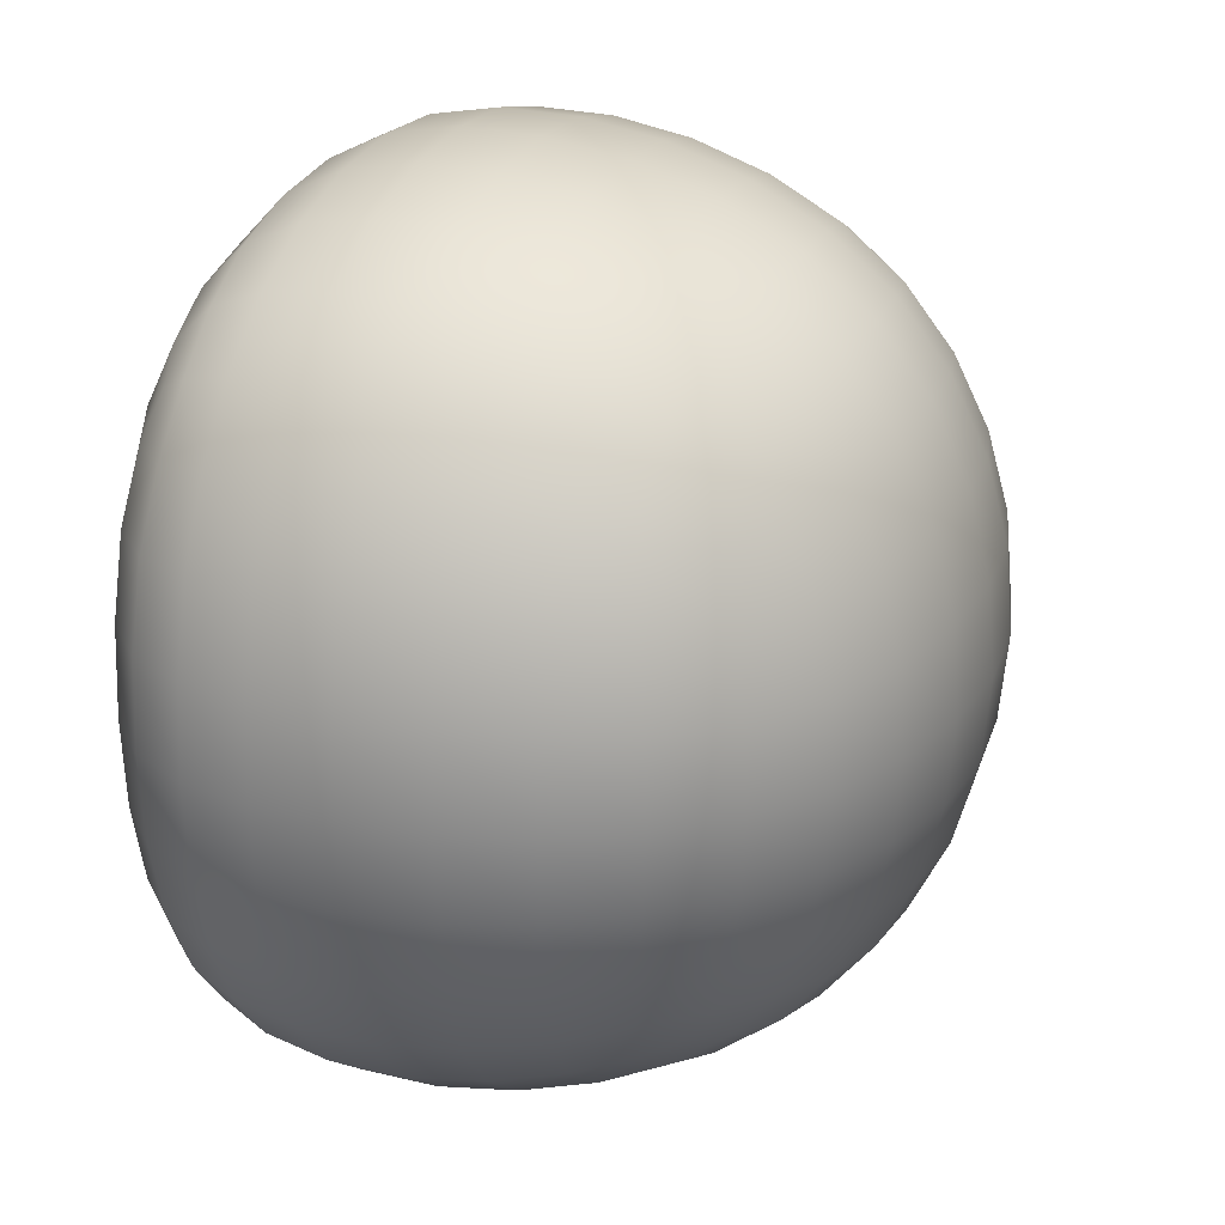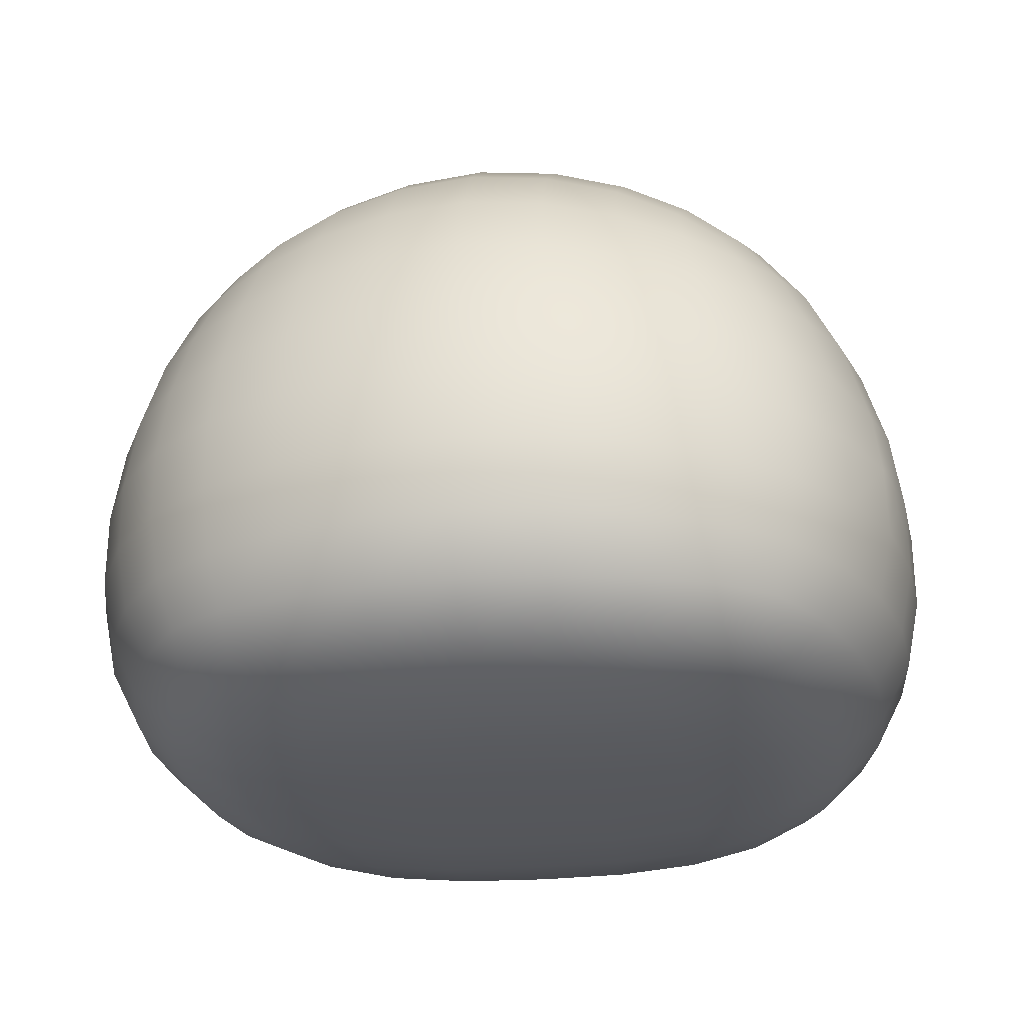
<metadata>
{"format":"obj","ext":"obj","renderer":"f3d","projection":"perspective","resolution":1024,"background":"white","views":[{"elev":25.7,"azim":111.5,"up":"+Z"},{"elev":-26.8,"azim":-172.2,"up":"+Y"}]}
</metadata>
<code>
g default
v -1.024 0.6523 0.5783
v -1.024 0.6523 -0.5786
v -1.08 -0.405 0.6339
v -1.08 -0.405 -0.6342
v -0.4459 0.7865 0.7125
v -1.171 0.08577 -0.7256
v -1.237 -0.4616 -0.000162
v -1.171 0.08577 0.7253
v -0.4458 -0.4616 -0.7909
v -0.4459 -0.4616 0.7907
v -0.4458 0.7865 -0.7127
v -1.158 0.7865 -0.000156
v -0.4458 1.053 -9.7e-05
v -1.443 0.09891 -0.00018
v -0.4458 -0.5607 -9.7e-05
v -0.4457 0.09891 -0.9972
v -0.4459 0.09891 0.997
v -1.116 0.4183 0.6695
v -1.115 0.4183 -0.6698
v -1.375 0.09234 -0.3964
v -1.154 -0.2265 -0.7081
v -1.186 -0.4545 -0.3817
v -1.413 -0.231 -0.000177
v -1.187 -0.4545 0.3813
v -1.154 -0.2265 0.7078
v -0.8883 -0.5508 -0.000134
v -0.4459 -0.5508 0.4424
v -0.8274 -0.4545 0.7405
v -0.8273 -0.4545 -0.7408
v -0.4458 -0.5508 -0.4426
v -0.4457 -0.231 -0.9676
v -0.842 0.09234 -0.9291
v -0.4458 0.4656 -0.9143
v -0.4459 -0.231 0.9674
v -0.8421 0.09234 0.9288
v -0.4459 0.4656 0.9141
v -0.4459 0.9863 0.3891
v -0.4458 0.9863 -0.3893
v -0.789 0.7423 -0.6685
v -1.114 0.7423 -0.3434
v -0.8351 0.9863 -0.000129
v -1.114 0.7423 0.3431
v -0.7891 0.7423 0.6683
v -1.36 0.4656 -0.000173
v -1.375 0.09234 0.3961
v -0.8137 0.9243 -0.368
v -0.8137 0.9243 0.3677
v -1.298 0.4436 0.3684
v -1.298 0.4436 -0.3687
v -1.347 -0.2307 -0.3904
v -1.347 -0.2307 0.3901
v -0.8632 -0.5412 0.4172
v -0.8631 -0.5412 -0.4175
v -0.836 -0.2307 -0.9017
v -0.8143 0.4436 -0.8523
v -0.8361 -0.2307 0.9015
v -0.8145 0.4436 0.852
v -0.641 1.02 -0.1953
v -0.627 0.8885 -0.5535
v -0.9465 0.7863 -0.5009
v -0.9992 0.8885 -0.1814
v -0.6271 0.8885 0.5533
v -0.6411 1.02 0.1951
v -0.9992 0.8885 0.1811
v -0.9466 0.7863 0.5006
v -1.158 0.5746 0.5006
v -1.261 0.6272 0.181
v -1.399 0.2782 0.1965
v -1.267 0.2607 0.5573
v -1.26 0.6272 -0.1814
v -1.158 0.5746 -0.5009
v -1.266 0.2607 -0.5576
v -1.399 0.2782 -0.1968
v -1.427 -0.07564 -0.2026
v -1.29 -0.07914 -0.5739
v -1.217 -0.347 -0.5424
v -1.33 -0.3624 -0.1976
v -1.291 -0.07914 0.5735
v -1.427 -0.07564 0.2022
v -1.33 -0.3624 0.1973
v -1.217 -0.347 0.542
v -1.005 -0.4858 0.5594
v -1.069 -0.5211 0.205
v -0.669 -0.5607 0.223
v -0.6511 -0.5211 0.623
v -1.069 -0.5211 -0.2053
v -1.005 -0.4858 -0.5597
v -0.651 -0.5211 -0.6233
v -0.6689 -0.5607 -0.2232
v -0.6432 -0.3624 -0.8846
v -0.988 -0.347 -0.7715
v -1.019 -0.07914 -0.8448
v -0.6481 -0.07564 -0.9811
v -0.6424 0.2782 -0.9532
v -1.003 0.2607 -0.8208
v -0.9465 0.5746 -0.7126
v -0.627 0.6272 -0.8148
v -0.9881 -0.347 0.7712
v -0.6434 -0.3624 0.8843
v -0.6483 -0.07564 0.9809
v -1.02 -0.07914 0.8445
v -1.003 0.2607 0.8205
v -0.6426 0.2782 0.9529
v -0.6271 0.6272 0.8146
v -0.9466 0.5746 0.7123
v -0.634 0.9706 -0.3825
v -0.7975 0.8486 -0.5305
v -0.9761 0.8486 -0.3518
v -0.8282 0.9706 -0.1883
v -0.6341 0.9706 0.3823
v -0.8282 0.9706 0.1881
v -0.9762 0.8486 0.3516
v -0.7976 0.8486 0.5302
v -1.221 0.6042 0.3515
v -1.344 0.4585 0.1884
v -1.357 0.2497 0.368
v -1.222 0.427 0.5312
v -1.221 0.6042 -0.3519
v -1.222 0.427 -0.5315
v -1.357 0.2497 -0.3683
v -1.344 0.4585 -0.1887
v -1.38 -0.06143 -0.3812
v -1.267 -0.2282 -0.5622
v -1.286 -0.3586 -0.3825
v -1.397 -0.2312 -0.2
v -1.38 -0.06143 0.3809
v -1.397 -0.2312 0.1996
v -1.286 -0.3586 0.3822
v -1.267 -0.2282 0.5619
v -1.042 -0.5122 0.3962
v -0.8806 -0.5508 0.2145
v -0.6605 -0.5508 0.4346
v -0.8423 -0.5122 0.596
v -1.042 -0.5122 -0.3965
v -0.8422 -0.5122 -0.5963
v -0.6604 -0.5508 -0.4348
v -0.8805 -0.5508 -0.2148
v -0.8281 -0.3586 -0.8407
v -1.008 -0.2282 -0.8211
v -0.8421 -0.07739 -0.9299
v -0.6455 -0.2312 -0.9509
v -0.8309 0.2695 -0.9034
v -0.9771 0.427 -0.7764
v -0.7975 0.6042 -0.7749
v -0.6343 0.4585 -0.8986
v -0.8283 -0.3586 0.8404
v -0.6457 -0.2312 0.9507
v -0.8423 -0.07739 0.9296
v -1.008 -0.2282 0.8208
v -0.8311 0.2695 0.9032
v -0.6345 0.4585 0.8983
v -0.7976 0.6042 0.7746
v -0.9772 0.427 0.7761
v -0.4458 1.036 0.1986
v -0.4459 0.9029 0.5632
v -0.4458 0.9029 -0.5634
v -0.4458 1.036 -0.1988
v -0.6235 0.774 -0.7003
v -0.9301 0.6967 -0.623
v -1.069 0.6967 -0.4845
v -1.146 0.774 -0.1779
v -1.009 0.9029 -0.000144
v -0.6446 1.036 -0.000113
v -1.146 0.774 0.1775
v -1.069 0.6967 0.4842
v -0.9302 0.6967 0.6227
v -0.6236 0.774 0.7001
v -1.275 0.6371 -0.000166
v -1.416 0.2826 -0.000177
v -1.426 0.09672 0.2021
v -1.29 0.08796 0.5733
v -1.151 0.2563 0.7052
v -1.069 0.5582 0.6227
v -1.069 0.5582 -0.623
v -1.151 0.2563 -0.7055
v -1.29 0.08796 -0.5736
v -1.426 0.09672 -0.2025
v -1.172 -0.08002 -0.7261
v -1.119 -0.3393 -0.6733
v -1.133 -0.4335 -0.5347
v -1.223 -0.4616 -0.1984
v -1.346 -0.3624 -0.000171
v -1.444 -0.07476 -0.00018
v -1.223 -0.4616 0.1981
v -1.133 -0.4335 0.5344
v -1.119 -0.3393 0.673
v -1.172 -0.08002 0.7257
v -1.08 -0.5211 -0.000149
v -0.673 -0.5607 -0.000116
v -0.4458 -0.5607 0.227
v -0.4459 -0.5211 0.6342
v -0.6442 -0.4616 0.7768
v -0.9805 -0.4335 0.687
v -0.9804 -0.4335 -0.6873
v -0.644 -0.4616 -0.777
v -0.4458 -0.5211 -0.6344
v -0.4458 -0.5607 -0.2272
v -0.4458 -0.3624 -0.9002
v -0.4457 -0.07476 -0.9982
v -1.019 0.08796 -0.8442
v -0.6481 0.09672 -0.9802
v -0.4458 0.6371 -0.8292
v -0.4457 0.2826 -0.9698
v -0.4459 -0.3624 0.9
v -0.4459 -0.07476 0.998
v -0.6482 0.09672 0.9799
v -1.019 0.08796 0.8439
v -0.4459 0.6371 0.829
v -0.4459 0.2826 0.9696
v 0.1327 0.6523 -0.5785
v 0.1326 0.6523 0.5784
v 0.1883 -0.405 -0.6341
v 0.1882 -0.405 0.634
v 0.2796 0.08577 0.7255
v 0.3449 -0.4616 -3.1e-05
v 0.2797 0.08577 -0.7255
v 0.2668 0.7865 -3.8e-05
v 0.5513 0.09891 -1.4e-05
v 0.2239 0.4183 -0.6697
v 0.2238 0.4183 0.6696
v 0.4831 0.09234 0.3962
v 0.2621 -0.2265 0.7079
v 0.2948 -0.4545 0.3815
v 0.5217 -0.231 -1.7e-05
v 0.2949 -0.4545 -0.3815
v 0.2622 -0.2265 -0.708
v -0.003333 -0.5508 -6e-05
v -0.06427 -0.4545 -0.7407
v -0.06439 -0.4545 0.7406
v -0.04967 0.09234 0.9289
v -0.04951 0.09234 -0.929
v -0.1027 0.7423 0.6683
v 0.2225 0.7423 0.3432
v -0.0566 0.9863 -6.5e-05
v 0.2226 0.7423 -0.3432
v -0.1026 0.7423 -0.6685
v 0.4684 0.4656 -2.1e-05
v 0.4832 0.09234 -0.3963
v -0.07801 0.9243 0.3678
v -0.07795 0.9243 -0.3679
v 0.4063 0.4436 -0.3686
v 0.4063 0.4436 0.3685
v 0.4558 -0.2307 0.3902
v 0.4558 -0.2307 -0.3903
v -0.02846 -0.5412 -0.4174
v -0.02853 -0.5412 0.4173
v -0.05566 -0.2307 0.9015
v -0.07734 0.4436 0.8521
v -0.05551 -0.2307 -0.9017
v -0.0772 0.4436 -0.8522
v -0.2506 1.02 0.1951
v -0.2647 0.8885 0.5533
v 0.05487 0.7863 0.5007
v 0.1075 0.8885 0.1812
v -0.2646 0.8885 -0.5535
v -0.2506 1.02 -0.1953
v 0.1076 0.8885 -0.1813
v 0.05495 0.7863 -0.5008
v 0.2667 0.5746 -0.5008
v 0.3689 0.6272 -0.1812
v 0.5072 0.2782 -0.1967
v 0.3749 0.2607 -0.5575
v 0.3688 0.6272 0.1812
v 0.2666 0.5746 0.5007
v 0.3748 0.2607 0.5574
v 0.5072 0.2782 0.1966
v 0.5351 -0.07564 0.2024
v 0.3988 -0.07914 0.5737
v 0.3255 -0.347 0.5422
v 0.4386 -0.3624 0.1974
v 0.3989 -0.07914 -0.5737
v 0.5352 -0.07564 -0.2024
v 0.4386 -0.3624 -0.1975
v 0.3255 -0.347 -0.5422
v 0.1138 -0.4858 -0.5596
v 0.1773 -0.5211 -0.2052
v -0.2227 -0.5607 -0.2232
v -0.2406 -0.5211 -0.6232
v 0.1773 -0.5211 0.2051
v 0.1137 -0.4858 0.5595
v -0.2407 -0.5211 0.6231
v -0.2227 -0.5607 0.2231
v -0.2485 -0.3624 0.8844
v 0.09631 -0.347 0.7713
v 0.1278 -0.07914 0.8446
v -0.2435 -0.07564 0.9809
v -0.2493 0.2782 0.953
v 0.1115 0.2607 0.8206
v 0.05485 0.5746 0.7124
v -0.2647 0.6272 0.8146
v 0.09643 -0.347 -0.7714
v -0.2483 -0.3624 -0.8845
v -0.2434 -0.07564 -0.9811
v 0.1279 -0.07914 -0.8447
v 0.1117 0.2607 -0.8207
v -0.2491 0.2782 -0.9531
v -0.2646 0.6272 -0.8148
v 0.05497 0.5746 -0.7125
v -0.2576 0.9706 0.3823
v -0.09418 0.8486 0.5303
v 0.08448 0.8486 0.3516
v -0.06347 0.9706 0.1882
v -0.2576 0.9706 -0.3825
v -0.06344 0.9706 -0.1883
v 0.08454 0.8486 -0.3517
v -0.09409 0.8486 -0.5304
v 0.3289 0.6042 -0.3517
v 0.4526 0.4585 -0.1886
v 0.4575 0.2695 -0.3852
v 0.3305 0.427 -0.5314
v 0.3289 0.6042 0.3517
v 0.3304 0.427 0.5313
v 0.4575 0.2695 0.3852
v 0.4526 0.4585 0.1886
v 0.4839 -0.07739 0.3964
v 0.375 -0.2282 0.562
v 0.3947 -0.3586 0.3823
v 0.5049 -0.2312 0.1998
v 0.4839 -0.07739 -0.3964
v 0.505 -0.2312 -0.1998
v 0.3947 -0.3586 -0.3824
v 0.3751 -0.2282 -0.5621
v 0.1503 -0.5122 -0.3964
v -0.01111 -0.5508 -0.2147
v -0.2312 -0.5508 -0.4348
v -0.04941 -0.5122 -0.5962
v 0.1503 -0.5122 0.3963
v -0.04951 -0.5122 0.5961
v -0.2312 -0.5508 0.4346
v -0.01114 -0.5508 0.2146
v -0.06353 -0.3586 0.8405
v 0.1161 -0.2282 0.8209
v -0.04951 -0.07739 0.9297
v -0.2461 -0.2312 0.9507
v -0.06072 0.2695 0.9033
v 0.08546 0.427 0.7762
v -0.0942 0.6042 0.7747
v -0.2573 0.4585 0.8984
v -0.0634 -0.3586 -0.8406
v -0.246 -0.2312 -0.9509
v -0.04936 -0.07739 -0.9298
v 0.1163 -0.2282 -0.821
v -0.06057 0.2695 -0.9034
v -0.2572 0.4585 -0.8985
v -0.09407 0.6042 -0.7748
v 0.08559 0.427 -0.7763
v -0.2682 0.774 0.7001
v 0.03842 0.6967 0.6228
v 0.177 0.6967 0.4843
v 0.2543 0.774 0.1777
v 0.1174 0.9029 -5e-05
v -0.2471 1.036 -8e-05
v 0.2544 0.774 -0.1777
v 0.1771 0.6967 -0.4844
v 0.03853 0.6967 -0.6229
v -0.2681 0.774 -0.7003
v 0.3832 0.6371 -2.8e-05
v 0.5239 0.2826 -1.7e-05
v 0.5342 0.09672 -0.2023
v 0.3983 0.08796 -0.5735
v 0.2596 0.2563 -0.7054
v 0.1771 0.5582 -0.6229
v 0.177 0.5582 0.6228
v 0.2594 0.2563 0.7053
v 0.3982 0.08796 0.5734
v 0.5342 0.09672 0.2023
v 0.28 -0.08002 0.7259
v 0.2272 -0.3393 0.6731
v 0.2413 -0.4335 0.5346
v 0.3311 -0.4616 0.1982
v 0.4543 -0.3624 -2.2e-05
v 0.5523 -0.07476 -1.4e-05
v 0.3311 -0.4616 -0.1983
v 0.2414 -0.4335 -0.5346
v 0.2274 -0.3393 -0.6732
v 0.2801 -0.08002 -0.7259
v 0.1885 -0.5211 -4.4e-05
v -0.2187 -0.5607 -7.8e-05
v -0.2475 -0.4616 -0.777
v 0.08882 -0.4335 -0.6872
v 0.08871 -0.4335 0.6871
v -0.2476 -0.4616 0.7768
v 0.1275 0.08796 0.844
v -0.2436 0.09672 0.98
v -0.2434 0.09672 -0.9801
v 0.1277 0.08796 -0.8441
v -1.412 0.1875 0.1993
v -1.429 0.1908 -0.000178
v -1.412 0.1875 -0.1997
v -1.426 0.01054 0.2022
v -1.443 0.01208 -0.00018
v -1.426 0.01054 -0.2025
v -1.4 0.09453 -0.2994
v -1.4 0.09453 0.2991
v -1.396 0.1515 -0.2839
v -1.396 0.1515 0.2835
v -1.404 0.03811 -0.2857
v -1.404 0.03811 0.2853
g FoodShortRLowerArm
f 13 157 58 163
f 157 38 106 58
f 58 106 46 109
f 163 58 109 41
f 38 156 59 106
f 156 11 158 59
f 59 158 39 107
f 106 59 107 46
f 46 107 60 108
f 107 39 159 60
f 60 159 2 160
f 108 60 160 40
f 41 109 61 162
f 109 46 108 61
f 61 108 40 161
f 162 61 161 12
f 5 155 62 167
f 155 37 110 62
f 62 110 47 113
f 167 62 113 43
f 37 154 63 110
f 154 13 163 63
f 63 163 41 111
f 110 63 111 47
f 47 111 64 112
f 111 41 162 64
f 64 162 12 164
f 112 64 164 42
f 43 113 65 166
f 113 47 112 65
f 65 112 42 165
f 166 65 165 1
f 1 165 66 173
f 165 42 114 66
f 66 114 48 117
f 173 66 117 18
f 42 164 67 114
f 164 12 168 67
f 67 168 44 115
f 114 67 115 48
f 48 115 68 116
f 115 44 169 68
f 387 388 14 170
f 394 396 387 170
f 18 117 69 172
f 117 48 116 69
f 69 116 45 171
f 172 69 171 8
f 12 161 70 168
f 161 40 118 70
f 70 118 49 121
f 168 70 121 44
f 40 160 71 118
f 160 2 174 71
f 71 174 19 119
f 118 71 119 49
f 49 119 72 120
f 119 19 175 72
f 72 175 6 176
f 120 72 176 20
f 44 121 73 169
f 121 49 120 73
f 395 120 20 393
f 388 389 177 14
f 391 392 74 183
f 392 397 122 74
f 74 122 50 125
f 183 74 125 23
f 20 176 75 122
f 176 6 178 75
f 75 178 21 123
f 122 75 123 50
f 50 123 76 124
f 123 21 179 76
f 76 179 4 180
f 124 76 180 22
f 23 125 77 182
f 125 50 124 77
f 77 124 22 181
f 182 77 181 7
f 8 171 78 187
f 171 45 126 78
f 78 126 51 129
f 187 78 129 25
f 390 398 394 170
f 390 391 183 79
f 79 183 23 127
f 126 79 127 51
f 51 127 80 128
f 127 23 182 80
f 80 182 7 184
f 128 80 184 24
f 25 129 81 186
f 129 51 128 81
f 81 128 24 185
f 186 81 185 3
f 3 185 82 193
f 185 24 130 82
f 82 130 52 133
f 193 82 133 28
f 24 184 83 130
f 184 7 188 83
f 83 188 26 131
f 130 83 131 52
f 52 131 84 132
f 131 26 189 84
f 84 189 15 190
f 132 84 190 27
f 28 133 85 192
f 133 52 132 85
f 85 132 27 191
f 192 85 191 10
f 7 181 86 188
f 181 22 134 86
f 86 134 53 137
f 188 86 137 26
f 22 180 87 134
f 180 4 194 87
f 87 194 29 135
f 134 87 135 53
f 53 135 88 136
f 135 29 195 88
f 88 195 9 196
f 136 88 196 30
f 26 137 89 189
f 137 53 136 89
f 89 136 30 197
f 189 89 197 15
f 9 195 90 198
f 195 29 138 90
f 90 138 54 141
f 198 90 141 31
f 29 194 91 138
f 194 4 179 91
f 91 179 21 139
f 138 91 139 54
f 54 139 92 140
f 139 21 178 92
f 92 178 6 200
f 140 92 200 32
f 31 141 93 199
f 141 54 140 93
f 93 140 32 201
f 199 93 201 16
f 16 201 94 203
f 201 32 142 94
f 94 142 55 145
f 203 94 145 33
f 32 200 95 142
f 200 6 175 95
f 95 175 19 143
f 142 95 143 55
f 55 143 96 144
f 143 19 174 96
f 96 174 2 159
f 144 96 159 39
f 33 145 97 202
f 145 55 144 97
f 97 144 39 158
f 202 97 158 11
f 3 193 98 186
f 193 28 146 98
f 98 146 56 149
f 186 98 149 25
f 28 192 99 146
f 192 10 204 99
f 99 204 34 147
f 146 99 147 56
f 56 147 100 148
f 147 34 205 100
f 100 205 17 206
f 148 100 206 35
f 25 149 101 187
f 149 56 148 101
f 101 148 35 207
f 187 101 207 8
f 8 207 102 172
f 207 35 150 102
f 102 150 57 153
f 172 102 153 18
f 35 206 103 150
f 206 17 209 103
f 103 209 36 151
f 150 103 151 57
f 57 151 104 152
f 151 36 208 104
f 104 208 5 167
f 152 104 167 43
f 18 153 105 173
f 153 57 152 105
f 105 152 43 166
f 173 105 166 1
f 13 154 251 352
f 154 37 299 251
f 251 299 239 302
f 352 251 302 234
f 37 155 252 299
f 155 5 347 252
f 252 347 232 300
f 299 252 300 239
f 239 300 253 301
f 300 232 348 253
f 253 348 211 349
f 301 253 349 233
f 234 302 254 351
f 302 239 301 254
f 254 301 233 350
f 351 254 350 217
f 11 156 255 356
f 156 38 303 255
f 255 303 240 306
f 356 255 306 236
f 38 157 256 303
f 157 13 352 256
f 256 352 234 304
f 303 256 304 240
f 240 304 257 305
f 304 234 351 257
f 257 351 217 353
f 305 257 353 235
f 236 306 258 355
f 306 240 305 258
f 258 305 235 354
f 355 258 354 210
f 210 354 259 362
f 354 235 307 259
f 259 307 241 310
f 362 259 310 219
f 235 353 260 307
f 353 217 357 260
f 260 357 237 308
f 307 260 308 241
f 241 308 261 309
f 308 237 358 261
f 261 358 218 359
f 309 261 359 238
f 219 310 262 361
f 310 241 309 262
f 262 309 238 360
f 361 262 360 216
f 217 350 263 357
f 350 233 311 263
f 263 311 242 314
f 357 263 314 237
f 233 349 264 311
f 349 211 363 264
f 264 363 220 312
f 311 264 312 242
f 242 312 265 313
f 312 220 364 265
f 265 364 214 365
f 313 265 365 221
f 237 314 266 358
f 314 242 313 266
f 266 313 221 366
f 358 266 366 218
f 218 366 267 372
f 366 221 315 267
f 267 315 243 318
f 372 267 318 224
f 221 365 268 315
f 365 214 367 268
f 268 367 222 316
f 315 268 316 243
f 243 316 269 317
f 316 222 368 269
f 269 368 213 369
f 317 269 369 223
f 224 318 270 371
f 318 243 317 270
f 270 317 223 370
f 371 270 370 215
f 216 360 271 376
f 360 238 319 271
f 271 319 244 322
f 376 271 322 226
f 238 359 272 319
f 359 218 372 272
f 272 372 224 320
f 319 272 320 244
f 244 320 273 321
f 320 224 371 273
f 273 371 215 373
f 321 273 373 225
f 226 322 274 375
f 322 244 321 274
f 274 321 225 374
f 375 274 374 212
f 212 374 275 380
f 374 225 323 275
f 275 323 245 326
f 380 275 326 228
f 225 373 276 323
f 373 215 377 276
f 276 377 227 324
f 323 276 324 245
f 245 324 277 325
f 324 227 378 277
f 277 378 15 197
f 325 277 197 30
f 228 326 278 379
f 326 245 325 278
f 278 325 30 196
f 379 278 196 9
f 215 370 279 377
f 370 223 327 279
f 279 327 246 330
f 377 279 330 227
f 223 369 280 327
f 369 213 381 280
f 280 381 229 328
f 327 280 328 246
f 246 328 281 329
f 328 229 382 281
f 281 382 10 191
f 329 281 191 27
f 227 330 282 378
f 330 246 329 282
f 282 329 27 190
f 378 282 190 15
f 10 382 283 204
f 382 229 331 283
f 283 331 247 334
f 204 283 334 34
f 229 381 284 331
f 381 213 368 284
f 284 368 222 332
f 331 284 332 247
f 247 332 285 333
f 332 222 367 285
f 285 367 214 383
f 333 285 383 230
f 34 334 286 205
f 334 247 333 286
f 286 333 230 384
f 205 286 384 17
f 17 384 287 209
f 384 230 335 287
f 287 335 248 338
f 209 287 338 36
f 230 383 288 335
f 383 214 364 288
f 288 364 220 336
f 335 288 336 248
f 248 336 289 337
f 336 220 363 289
f 289 363 211 348
f 337 289 348 232
f 36 338 290 208
f 338 248 337 290
f 290 337 232 347
f 208 290 347 5
f 212 380 291 375
f 380 228 339 291
f 291 339 249 342
f 375 291 342 226
f 228 379 292 339
f 379 9 198 292
f 292 198 31 340
f 339 292 340 249
f 249 340 293 341
f 340 31 199 293
f 293 199 16 385
f 341 293 385 231
f 226 342 294 376
f 342 249 341 294
f 294 341 231 386
f 376 294 386 216
f 216 386 295 361
f 386 231 343 295
f 295 343 250 346
f 361 295 346 219
f 231 385 296 343
f 385 16 203 296
f 296 203 33 344
f 343 296 344 250
f 250 344 297 345
f 344 33 202 297
f 297 202 11 356
f 345 297 356 236
f 219 346 298 362
f 346 250 345 298
f 298 345 236 355
f 362 298 355 210
f 68 169 388 387
f 169 73 389 388
f 170 14 391 390
f 14 177 392 391
f 177 393 397 392
f 389 395 393 177
f 45 394 398 126
f 116 68 387 396
f 73 120 395 389
f 116 396 394 45
f 122 397 393 20
f 126 398 390 79

</code>
